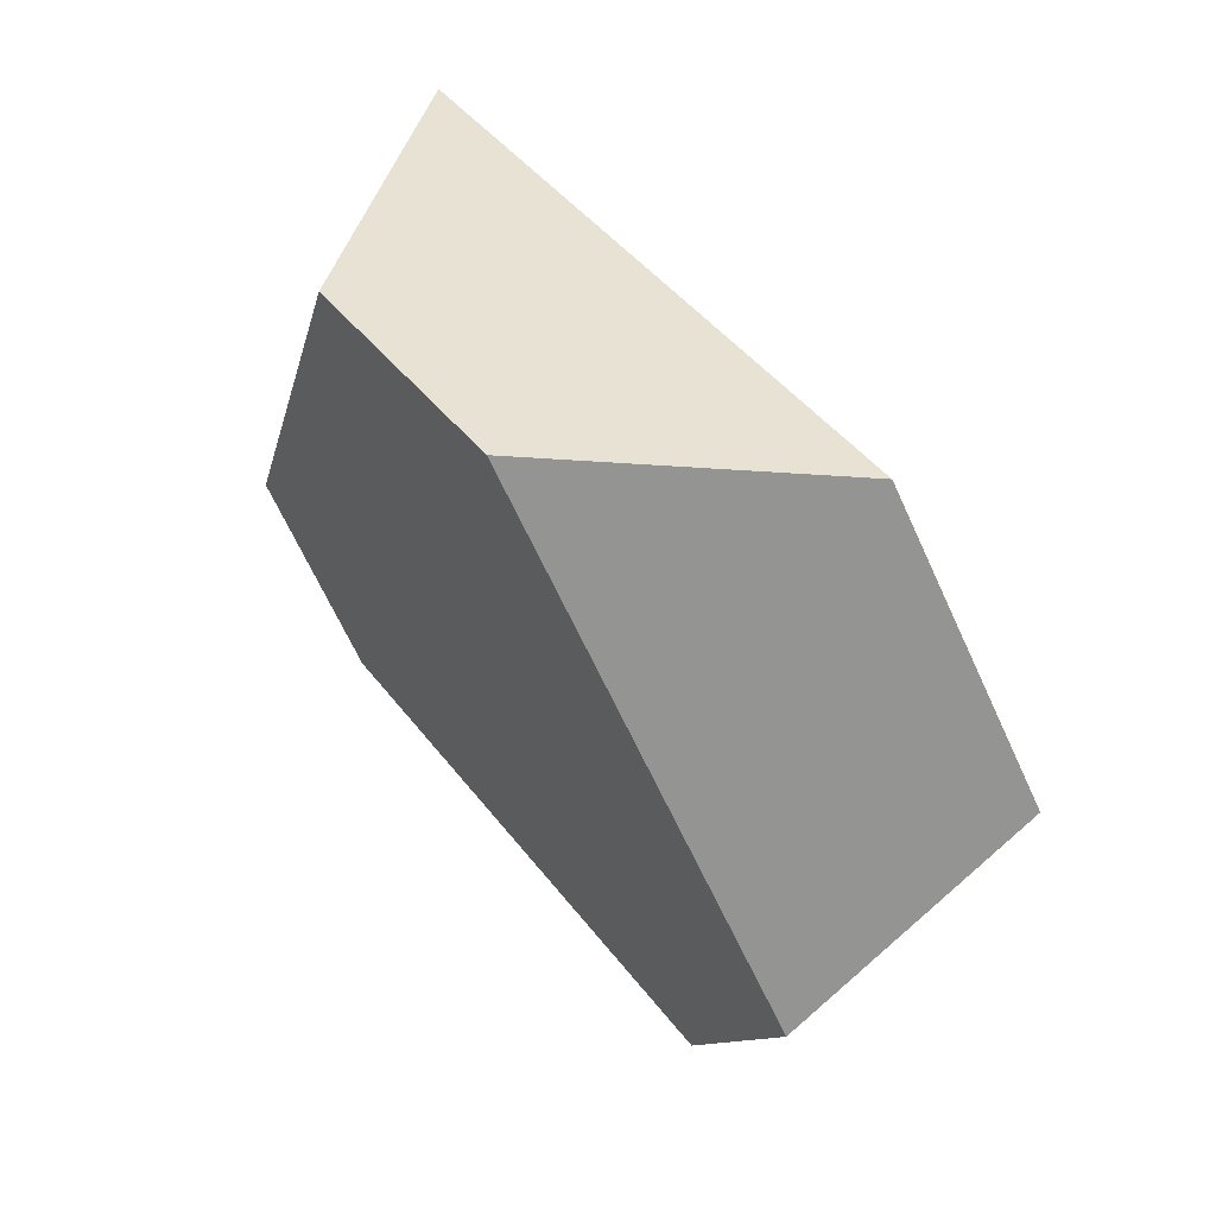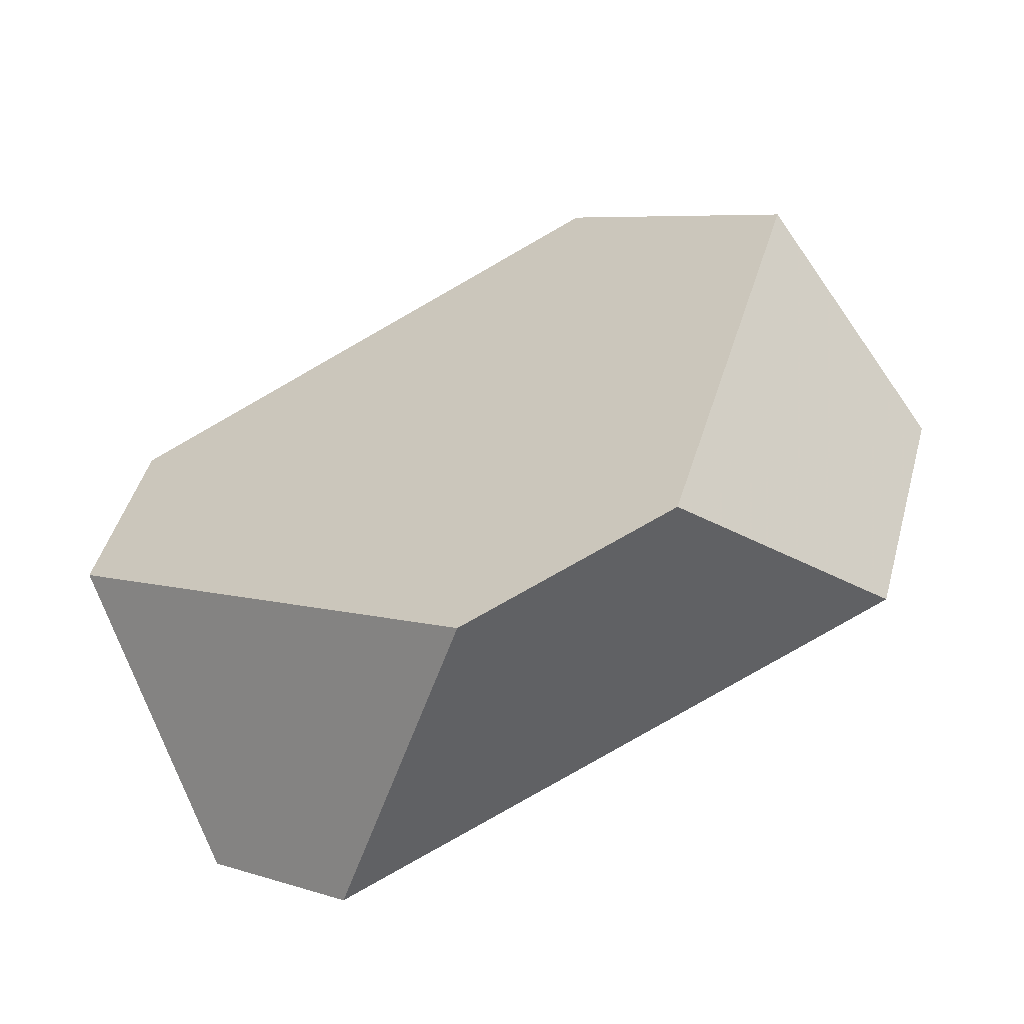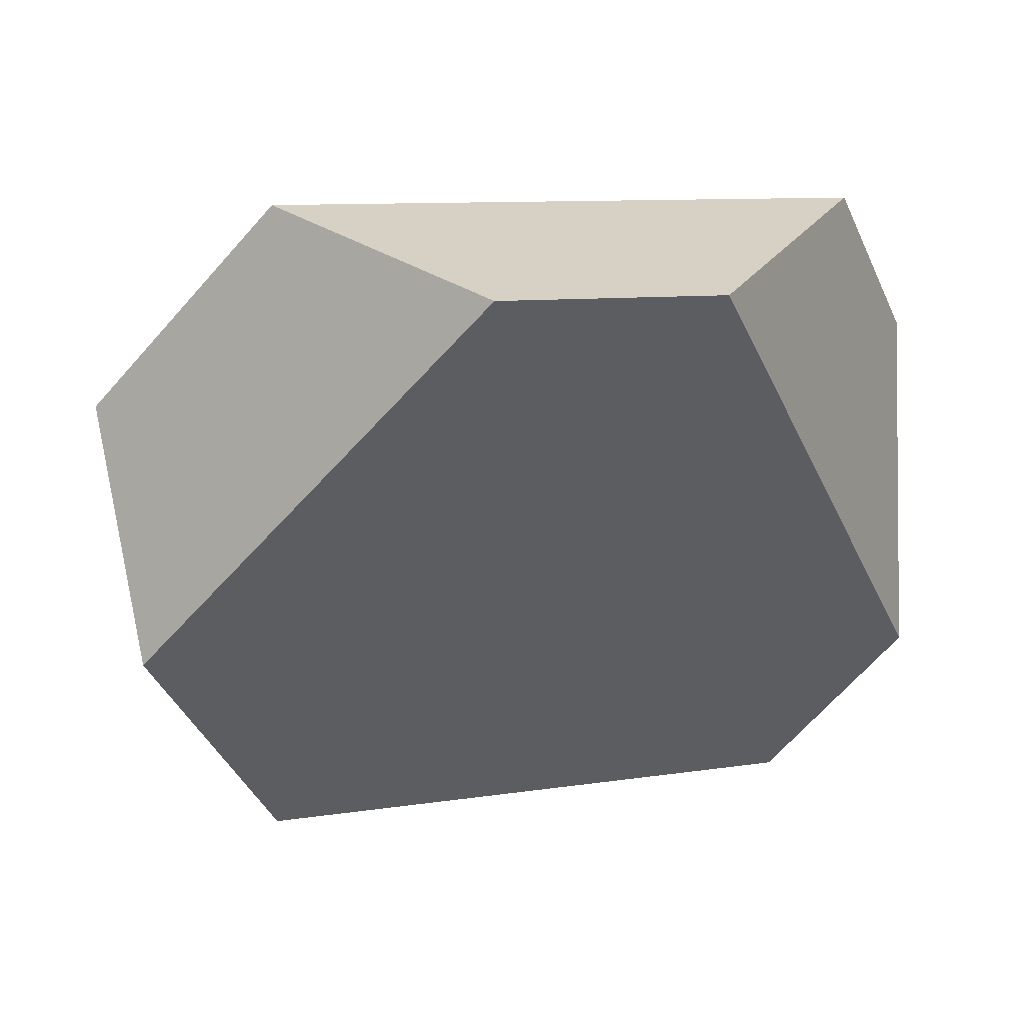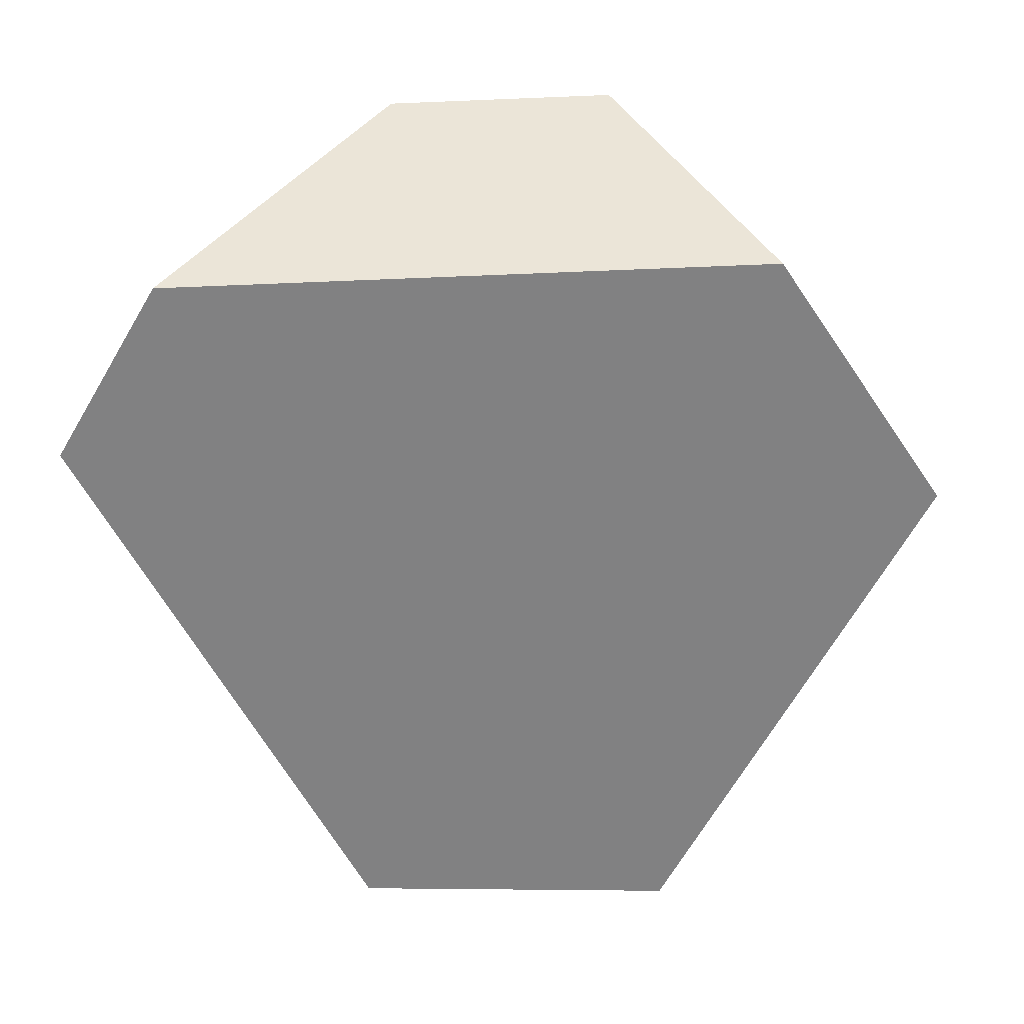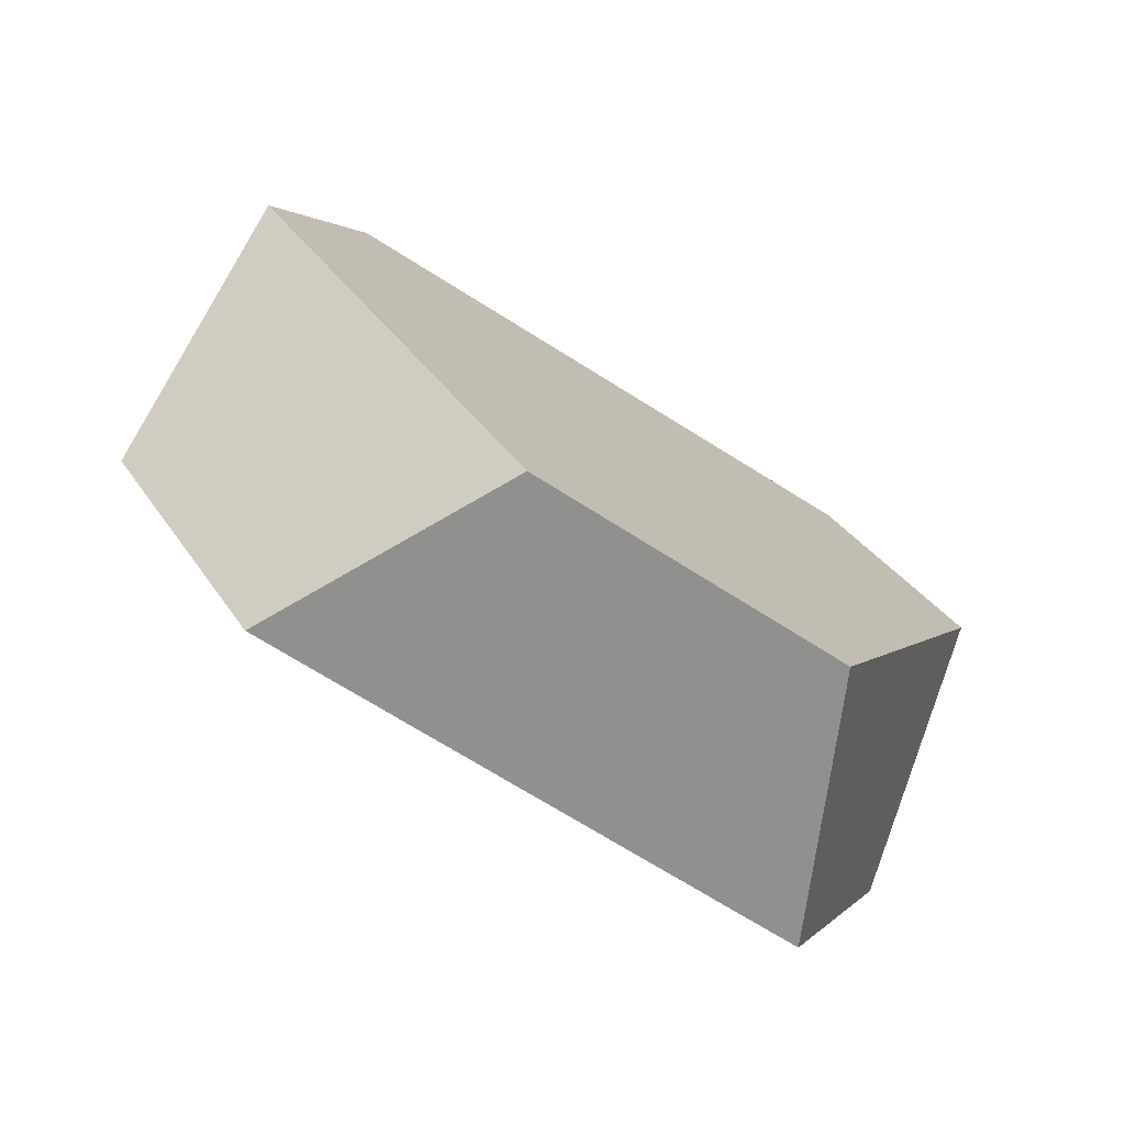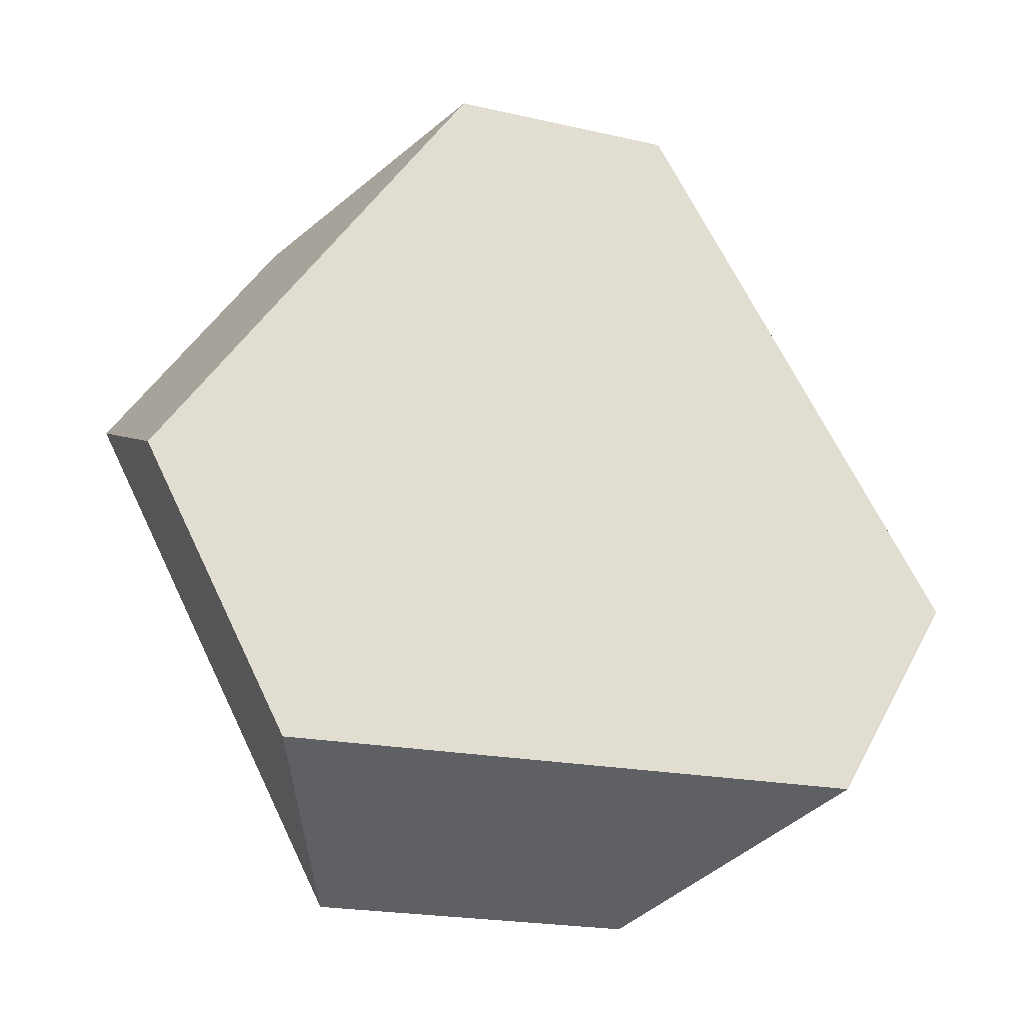
<metadata>
{"format":"obj","ext":"obj","renderer":"f3d","projection":"perspective","resolution":1024,"background":"white","views":[{"elev":-61.9,"azim":-51.6,"up":"+Z"},{"elev":51.9,"azim":-26.4,"up":"+Y"},{"elev":16.6,"azim":179.7,"up":"+Z"},{"elev":59.3,"azim":14.2,"up":"+Z"},{"elev":16.8,"azim":109.7,"up":"+Y"},{"elev":36.5,"azim":173.2,"up":"+Y"}]}
</metadata>
<code>
v -0.3504 0.2444 -0.4955
v -0.4025 0.2297 -0.4972
v -0.4382 0.1548 -0.4873
v -0.2981 0.1941 -0.4828
v -0.2509 0.1749 -0.5362
v -0.2653 0.2096 -0.5919
v -0.2921 0.1672 -0.6518
v -0.2979 0.1005 -0.6412
v -0.3736 0.08154 -0.6398
v -0.4266 0.1335 -0.6493
v -0.4583 0.1507 -0.6061
v -0.4576 0.1273 -0.5252
f 1 2 3
f 1 3 4
f 1 4 5
f 1 5 6
f 7 6 5
f 7 5 8
f 9 10 7
f 9 7 8
f 11 10 9
f 11 9 12
f 12 3 2
f 12 2 11
f 7 10 11
f 7 11 2
f 7 2 1
f 7 1 6
f 5 4 3
f 5 3 12
f 5 12 9
f 5 9 8

</code>
